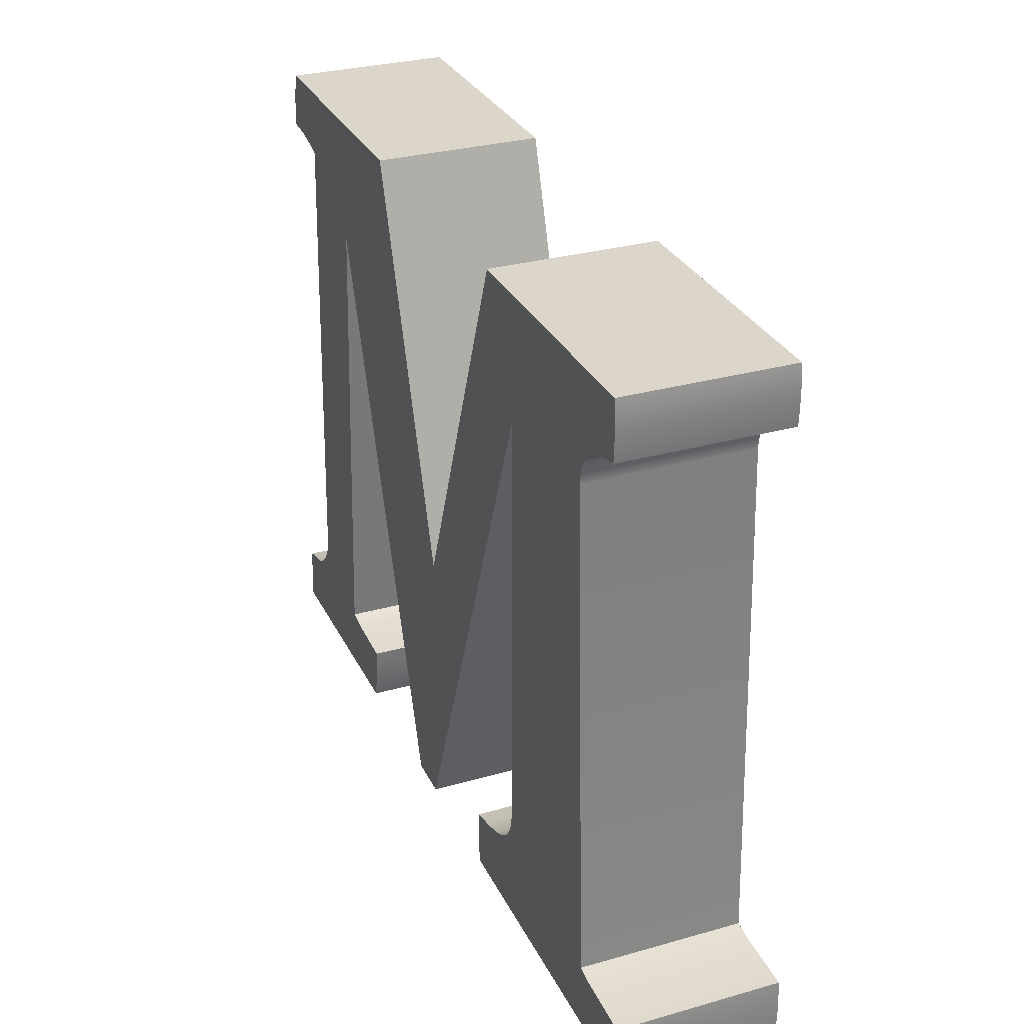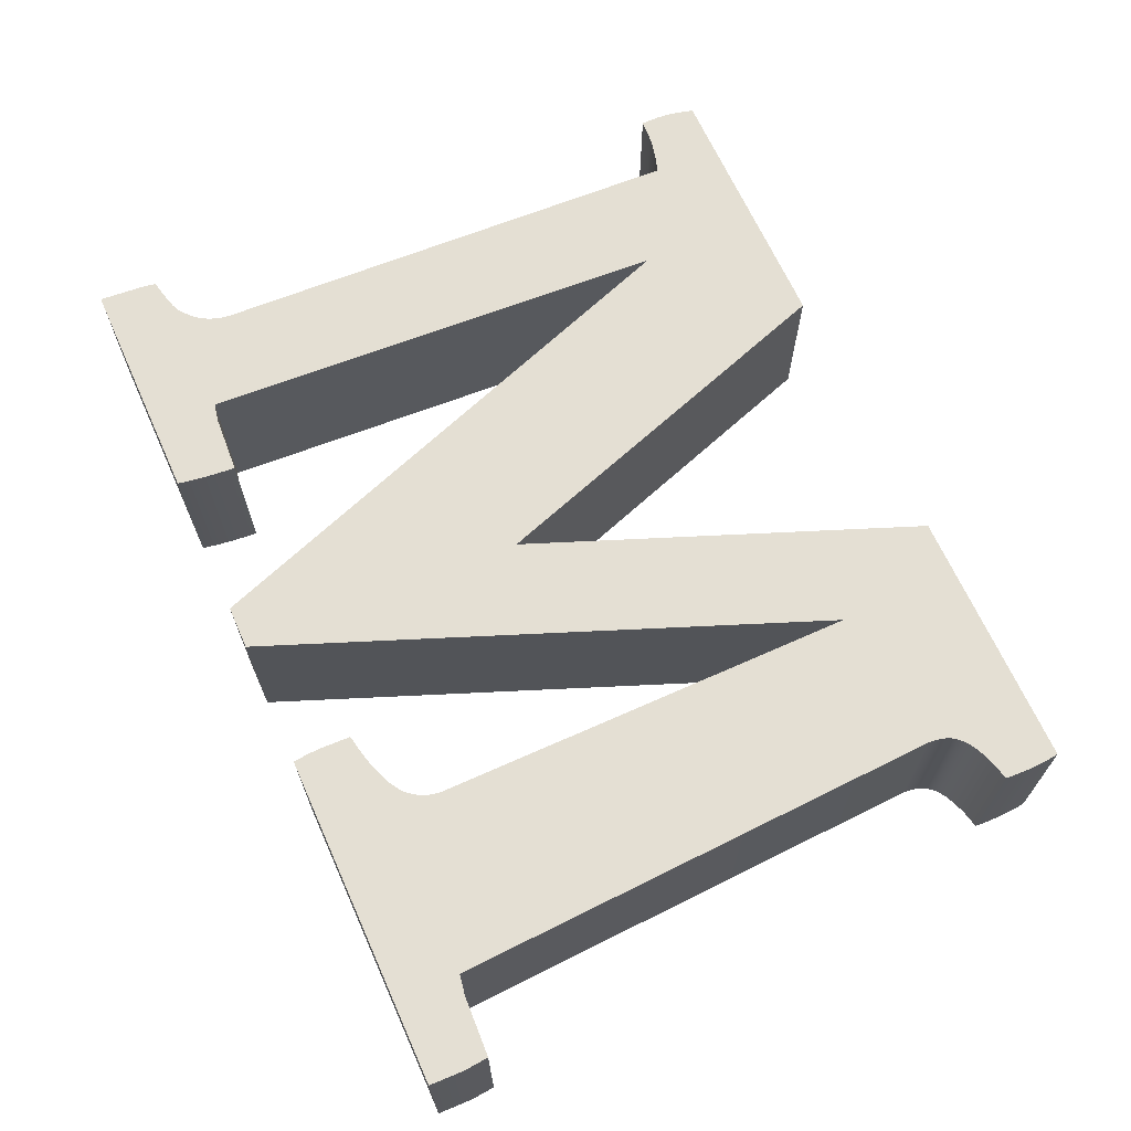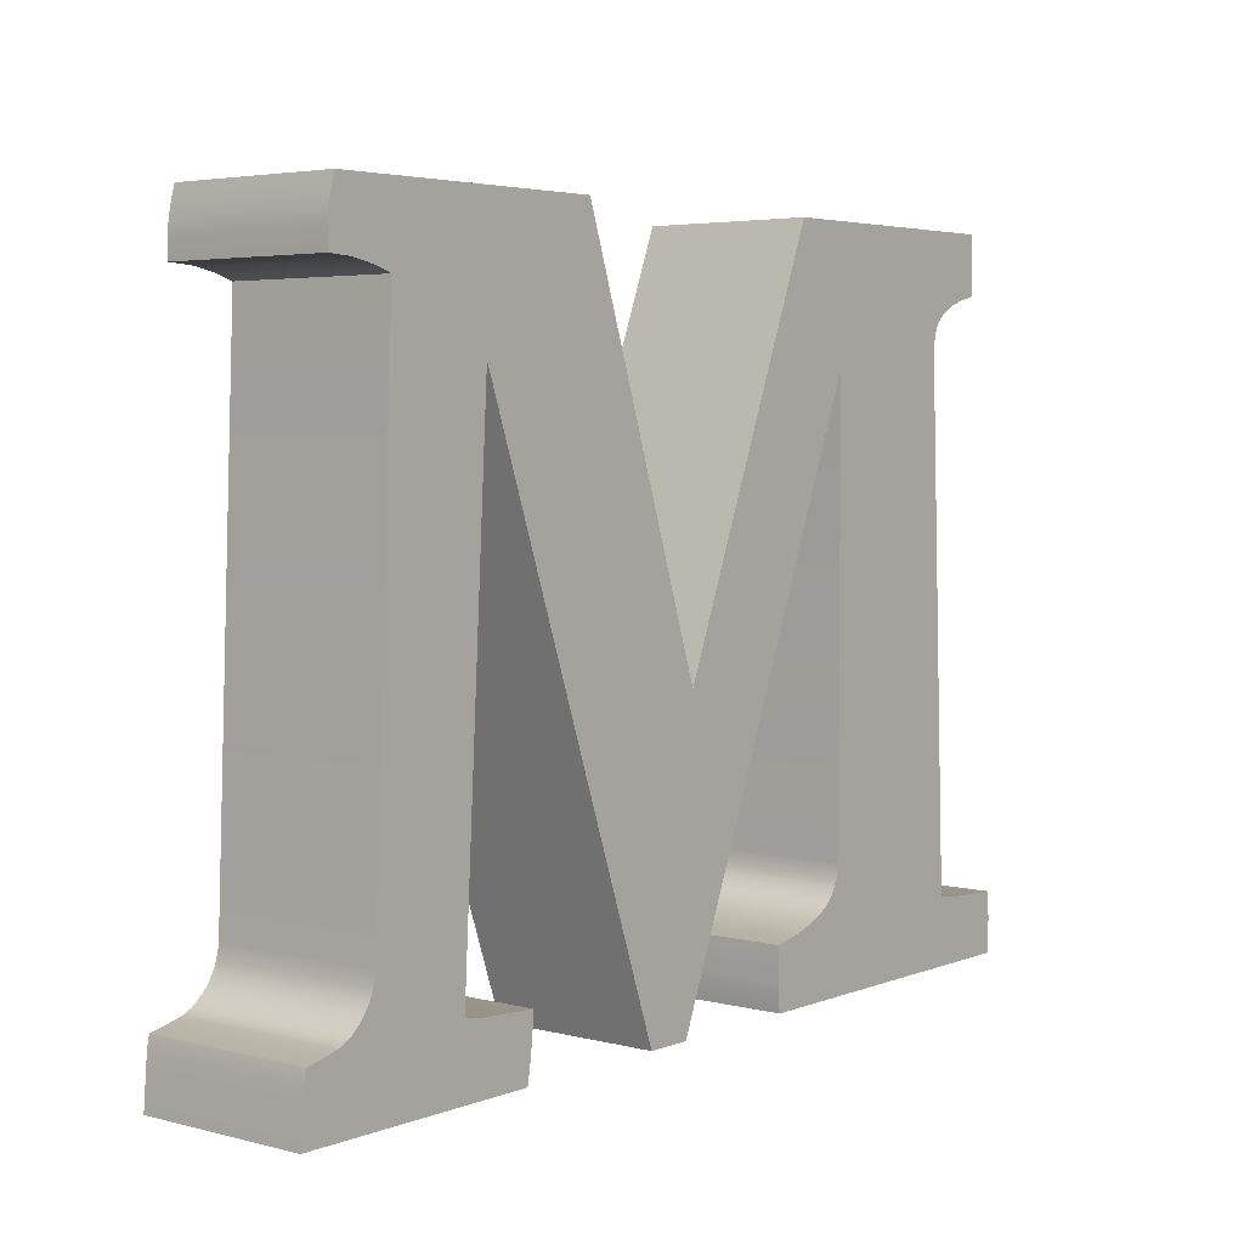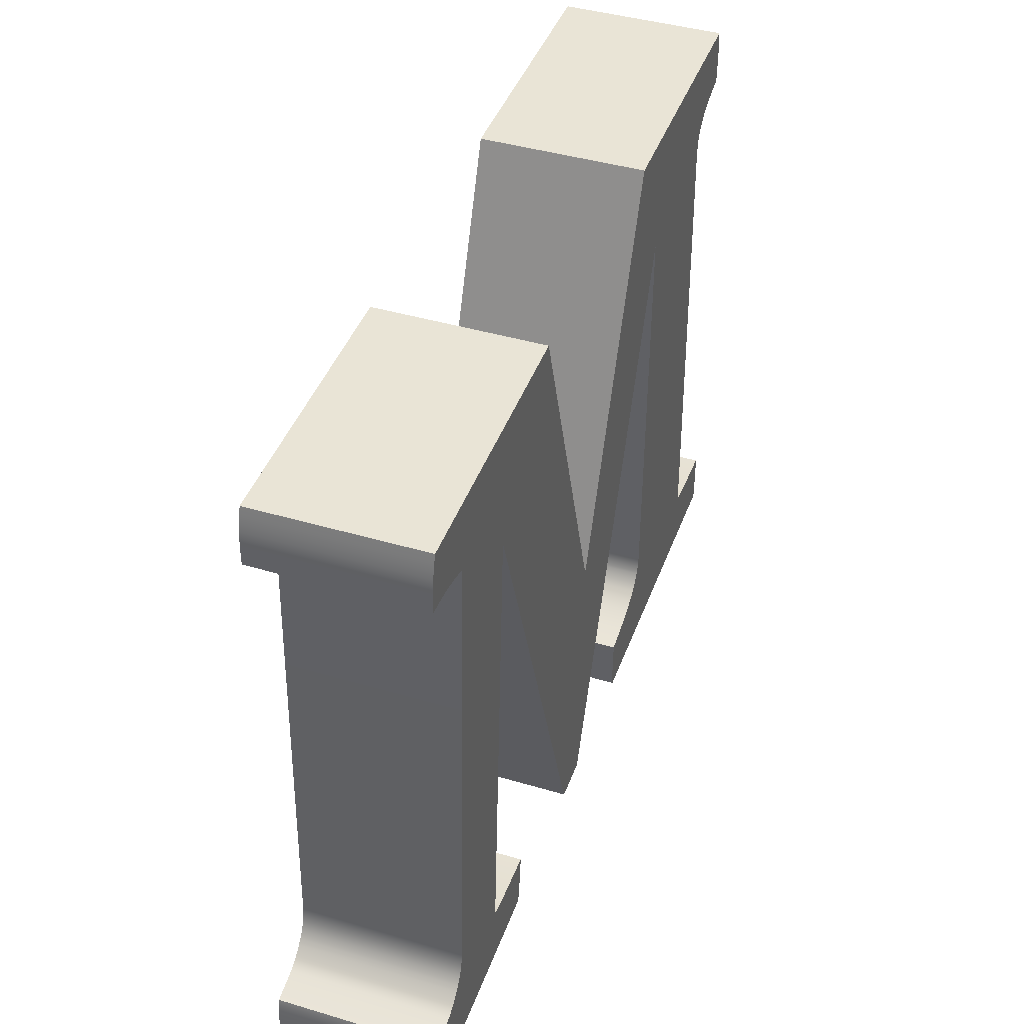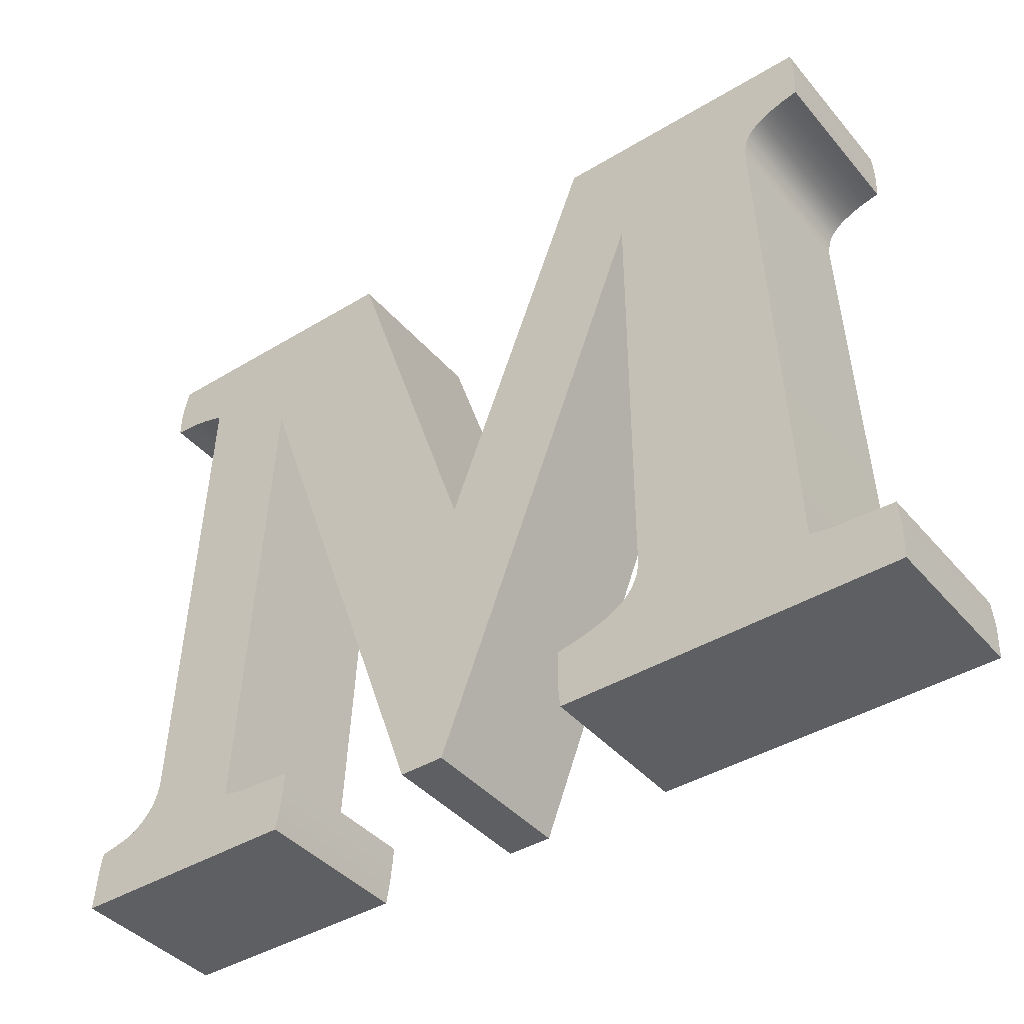
<metadata>
{"format":"obj","ext":"obj","renderer":"f3d","projection":"perspective","resolution":1024,"background":"white","views":[{"elev":30.1,"azim":67.7,"up":"+Y"},{"elev":66.8,"azim":65.8,"up":"+Z"},{"elev":4.3,"azim":-50.7,"up":"+Y"},{"elev":42.7,"azim":-70.6,"up":"+Y"},{"elev":-41.1,"azim":36.5,"up":"+Y"}]}
</metadata>
<code>
o M__Curve.071
v 0.2241 0.04 0.05
v 0.2367 0.03788 0.05
v 0.2114 0.3467 0.05
v 0.2241 0.04 -0.05
v 0.2114 0.3467 -0.05
v 0.2367 0.03788 -0.05
v 0.2737 0.03619 -0.05
v 0.2749 0.02093 -0.05
v 0.2737 0.03619 0.05
v 0.2749 0.02093 0.05
v 0.2743 -0 0.05
v 0.06859 -0 0.05
v 0.2743 0 -0.05
v 0.06859 0 -0.05
v 0.06789 0.006667 -0.05
v 0.06764 0.009921 -0.05
v 0.06746 0.01312 -0.05
v 0.06736 0.01627 -0.05
v 0.06796 0.03619 -0.05
v 0.06736 0.01627 0.05
v 0.06796 0.03619 0.05
v 0.06746 0.01312 0.05
v 0.06764 0.009921 0.05
v 0.06789 0.006667 0.05
v 0.07947 0.03847 0.05
v 0.08466 0.03972 0.05
v 0.08947 0.04106 0.05
v 0.08947 0.04106 -0.05
v 0.09796 0.04397 0.05
v 0.09796 0.04397 -0.05
v 0.1049 0.0472 0.05
v 0.1104 0.05074 0.05
v 0.1049 0.0472 -0.05
v 0.1104 0.05074 -0.05
v 0.1125 0.05263 -0.05
v 0.1143 0.0546 -0.05
v 0.1125 0.05263 0.05
v 0.1143 0.0546 0.05
v 0.1164 0.05744 0.05
v 0.1182 0.06046 0.05
v 0.1164 0.05744 -0.05
v 0.1182 0.06046 -0.05
v 0.1189 0.06203 -0.05
v 0.1201 0.06531 -0.05
v 0.1189 0.06203 0.05
v 0.1201 0.06531 0.05
v 0.1209 0.06877 0.05
v 0.1212 0.0724 0.05
v 0.1209 0.06877 -0.05
v 0.1212 0.0724 -0.05
v 0.1213 0.3365 -0.05
v -0.01077 0 -0.05
v 0.1213 0.3365 0.05
v -0.01077 -0 0.05
v -0.03808 -0 0.05
v -0.1562 0.3352 0.05
v -0.03808 0 -0.05
v -0.1562 0.3352 -0.05
v -0.1727 0.04063 -0.05
v -0.17 0.03993 -0.05
v -0.1727 0.04063 0.05
v -0.17 0.03993 0.05
v -0.1671 0.03928 0.05
v -0.1607 0.03817 0.05
v -0.1257 0.03619 0.05
v -0.1607 0.03817 -0.05
v -0.1671 0.03928 -0.05
v -0.1257 0.03619 -0.05
v -0.1262 0.02954 -0.05
v -0.1268 0.02314 -0.05
v -0.1274 0.01698 -0.05
v -0.1282 0.01108 -0.05
v -0.1287 0.008214 -0.05
v -0.1291 0.005414 -0.05
v -0.1296 0.002676 -0.05
v -0.1301 0 -0.05
v -0.2749 0 -0.05
v -0.1301 -0 0.05
v -0.2749 -0 0.05
v -0.1296 0.002676 0.05
v -0.1291 0.005414 0.05
v -0.1287 0.008214 0.05
v -0.1282 0.01107 0.05
v -0.1274 0.01698 0.05
v -0.1268 0.02314 0.05
v -0.1262 0.02954 0.05
v -0.2726 0.02794 0.05
v -0.2719 0.03254 0.05
v -0.2726 0.02794 -0.05
v -0.2719 0.03254 -0.05
v -0.2715 0.03448 -0.05
v -0.2711 0.03619 -0.05
v -0.2633 0.03785 -0.05
v -0.2711 0.03619 0.05
v -0.2633 0.03785 0.05
v -0.2715 0.03448 0.05
v -0.2598 0.03865 0.05
v -0.2567 0.03944 0.05
v -0.2539 0.0402 0.05
v -0.2526 0.04058 0.05
v -0.2514 0.04095 0.05
v -0.2491 0.04187 0.05
v -0.2514 0.04095 -0.05
v -0.2491 0.04187 -0.05
v -0.2526 0.04058 -0.05
v -0.2539 0.0402 -0.05
v -0.2567 0.03944 -0.05
v -0.2598 0.03865 -0.05
v -0.2467 0.04314 -0.05
v -0.2443 0.04476 -0.05
v -0.2467 0.04314 0.05
v -0.2443 0.04476 0.05
v -0.2395 0.04906 0.05
v -0.2383 0.05036 0.05
v -0.2395 0.04906 -0.05
v -0.2383 0.05036 -0.05
v -0.2371 0.05175 -0.05
v -0.236 0.05321 -0.05
v -0.2339 0.05633 -0.05
v -0.236 0.05321 0.05
v -0.2339 0.05633 0.05
v -0.2371 0.05175 0.05
v -0.2322 0.05972 0.05
v -0.2309 0.06337 0.05
v -0.2322 0.05972 -0.05
v -0.2309 0.06337 -0.05
v -0.2299 0.06728 -0.05
v -0.2293 0.07146 -0.05
v -0.2299 0.06728 0.05
v -0.2293 0.07146 0.05
v -0.2165 0.3708 0.05
v -0.2228 0.3729 0.05
v -0.2165 0.3708 -0.05
v -0.2228 0.3729 -0.05
v -0.226 0.3738 -0.05
v -0.2292 0.3747 -0.05
v -0.2355 0.376 -0.05
v -0.2292 0.3747 0.05
v -0.226 0.3738 0.05
v -0.2355 0.376 0.05
v -0.2387 0.3766 0.05
v -0.2419 0.377 0.05
v -0.2546 0.3778 0.05
v -0.2419 0.377 -0.05
v -0.2387 0.3766 -0.05
v -0.2546 0.3778 -0.05
v -0.2546 0.3897 -0.05
v -0.2546 0.3897 0.05
v -0.2541 0.3948 -0.05
v -0.2535 0.3987 -0.05
v -0.2541 0.3948 0.05
v -0.2535 0.3987 0.05
v -0.2526 0.4029 0.05
v -0.2515 0.4076 0.05
v -0.2501 0.4127 0.05
v -0.08443 0.4127 0.05
v -0.2501 0.4127 -0.05
v -0.08443 0.4127 -0.05
v -0.2515 0.4076 -0.05
v -0.2526 0.4029 -0.05
v -0.005696 0.1759 -0.05
v 0.087 0.4127 -0.05
v -0.005696 0.1759 0.05
v 0.087 0.4127 0.05
v 0.2489 0.4127 0.05
v 0.2489 0.4127 -0.05
v 0.2493 0.4097 0.05
v 0.2496 0.4068 0.05
v 0.2499 0.4038 0.05
v 0.25 0.4023 0.05
v 0.25 0.4008 0.05
v 0.2501 0.3994 0.05
v 0.2501 0.3979 0.05
v 0.2502 0.3964 0.05
v 0.2501 0.3979 -0.05
v 0.2501 0.3994 -0.05
v 0.2502 0.3964 -0.05
v 0.2502 0.3949 -0.05
v 0.2502 0.3934 -0.05
v 0.2502 0.392 -0.05
v 0.2501 0.3905 -0.05
v 0.2501 0.3891 -0.05
v 0.2501 0.3876 -0.05
v 0.25 0.3862 -0.05
v 0.25 0.3848 -0.05
v 0.2499 0.3834 -0.05
v 0.2498 0.3819 -0.05
v 0.2497 0.3805 -0.05
v 0.2496 0.3792 -0.05
v 0.2495 0.3778 -0.05
v 0.2399 0.3756 -0.05
v 0.2495 0.3778 0.05
v 0.2496 0.3792 0.05
v 0.2399 0.3756 0.05
v 0.2317 0.373 0.05
v 0.2317 0.373 -0.05
v 0.2249 0.3698 0.05
v 0.2221 0.3681 0.05
v 0.2249 0.3698 -0.05
v 0.2221 0.3681 -0.05
v 0.2196 0.3662 -0.05
v 0.2175 0.3642 -0.05
v 0.2196 0.3662 0.05
v 0.2175 0.3642 0.05
v 0.2158 0.3621 0.05
v 0.2144 0.3598 0.05
v 0.2158 0.3621 -0.05
v 0.2144 0.3598 -0.05
v 0.2134 0.3575 -0.05
v 0.213 0.3563 -0.05
v 0.2134 0.3575 0.05
v 0.213 0.3563 0.05
v 0.2126 0.355 0.05
v 0.2123 0.3538 0.05
v 0.212 0.3525 0.05
v 0.2118 0.3511 0.05
v 0.212 0.3525 -0.05
v 0.2123 0.3538 -0.05
v 0.2118 0.3511 -0.05
v 0.2116 0.3497 -0.05
v 0.2115 0.3482 -0.05
v 0.2126 0.355 -0.05
v 0.2116 0.3497 0.05
v 0.2115 0.3482 0.05
v 0.2497 0.3805 0.05
v 0.2498 0.3819 0.05
v 0.2499 0.3834 0.05
v 0.25 0.3848 0.05
v 0.25 0.3862 0.05
v 0.2501 0.3876 0.05
v 0.2501 0.3891 0.05
v 0.2501 0.3905 0.05
v 0.2502 0.392 0.05
v 0.2502 0.3934 0.05
v 0.2502 0.3949 0.05
v 0.25 0.4008 -0.05
v 0.25 0.4023 -0.05
v 0.2499 0.4038 -0.05
v 0.2496 0.4068 -0.05
v 0.2493 0.4097 -0.05
v 0.08466 0.03972 -0.05
v 0.07947 0.03847 -0.05
f 2 4 1
f 56 156 131
f 1 5 3
f 133 158 58
f 9 6 2
f 8 9 10
f 13 10 11
f 12 13 11
f 24 23 16
f 19 20 21
f 242 21 25
f 30 27 29
f 33 29 31
f 34 31 32
f 37 34 32
f 38 35 37
f 41 38 39
f 42 39 40
f 45 42 40
f 44 45 46
f 49 46 47
f 50 47 48
f 51 48 53
f 54 51 53
f 55 52 54
f 56 57 55
f 61 58 56
f 63 66 67
f 65 66 64
f 70 69 86
f 79 76 78
f 89 79 87
f 90 87 88
f 93 92 95
f 104 101 102
f 109 102 111
f 110 111 112
f 115 112 113
f 122 118 117
f 119 120 121
f 125 121 123
f 126 123 124
f 127 124 129
f 128 129 130
f 133 130 131
f 134 131 132
f 137 138 140
f 146 142 143
f 148 146 143
f 149 148 151
f 154 157 159
f 156 157 155
f 163 158 156
f 164 161 163
f 165 162 164
f 170 176 236
f 177 175 174
f 191 192 194
f 195 191 194
f 197 196 195
f 198 199 197
f 203 200 198
f 204 201 203
f 205 202 204
f 206 207 205
f 211 208 206
f 210 209 213
f 219 217 223
f 2 6 4
f 82 83 64
f 83 84 64
f 84 85 64
f 85 86 64
f 86 65 64
f 64 63 78
f 82 64 81
f 64 80 81
f 79 78 61
f 78 80 64
f 61 78 62
f 88 87 95
f 87 79 98
f 95 87 97
f 94 96 95
f 96 88 95
f 63 62 78
f 97 87 98
f 56 55 163
f 55 54 163
f 79 61 111
f 98 79 99
f 99 79 100
f 100 79 101
f 101 79 102
f 102 79 111
f 112 111 61
f 113 112 61
f 114 113 61
f 122 114 61
f 120 122 61
f 121 120 61
f 123 121 61
f 124 123 61
f 124 61 129
f 61 56 130
f 129 61 130
f 25 21 20
f 20 22 26
f 22 23 27
f 26 22 27
f 23 24 27
f 24 12 27
f 27 12 29
f 12 11 1
f 11 10 2
f 1 11 2
f 10 9 2
f 25 20 26
f 12 1 31
f 29 12 31
f 32 31 1
f 37 32 1
f 38 37 1
f 39 38 1
f 40 39 1
f 45 40 1
f 46 45 1
f 47 46 1
f 47 1 48
f 1 3 48
f 48 3 53
f 3 224 53
f 53 224 223
f 131 130 56
f 53 223 216
f 53 216 215
f 148 143 142
f 152 151 141
f 151 148 142
f 154 153 140
f 153 152 140
f 154 138 155
f 156 155 131
f 139 155 138
f 155 139 132
f 138 154 140
f 151 142 141
f 167 165 197
f 165 164 203
f 197 165 198
f 169 168 195
f 168 167 195
f 195 167 197
f 171 170 195
f 170 169 195
f 173 172 195
f 172 171 195
f 235 174 195
f 174 173 195
f 233 234 194
f 234 235 195
f 231 232 194
f 232 233 194
f 229 230 194
f 230 231 194
f 227 228 194
f 228 229 194
f 225 226 194
f 226 227 194
f 192 193 194
f 193 225 194
f 234 195 194
f 198 165 203
f 204 203 164
f 205 204 164
f 206 205 164
f 211 206 53
f 206 164 53
f 212 211 53
f 213 212 53
f 214 213 53
f 53 215 214
f 152 141 140
f 53 164 163
f 54 53 163
f 155 132 131
f 56 163 156
f 1 4 5
f 75 76 66
f 76 77 59
f 60 76 59
f 77 89 107
f 89 90 93
f 90 91 93
f 91 92 93
f 76 60 67
f 59 77 109
f 73 74 66
f 74 75 66
f 71 72 66
f 72 73 66
f 69 70 66
f 70 71 66
f 66 68 69
f 67 66 76
f 93 108 89
f 108 107 89
f 77 105 103
f 107 106 77
f 106 105 77
f 52 57 161
f 57 58 161
f 77 103 104
f 77 104 109
f 59 109 110
f 59 110 115
f 59 115 116
f 59 116 117
f 59 117 118
f 59 118 119
f 59 119 125
f 59 125 126
f 58 59 128
f 59 126 127
f 59 127 128
f 18 19 242
f 16 17 28
f 17 18 241
f 14 15 28
f 15 16 28
f 14 28 30
f 8 13 6
f 13 14 4
f 6 7 8
f 4 6 13
f 4 14 33
f 17 241 28
f 18 242 241
f 14 30 33
f 4 33 34
f 4 34 35
f 4 35 36
f 4 36 41
f 4 41 42
f 4 42 43
f 4 43 44
f 4 44 49
f 5 4 50
f 4 49 50
f 221 5 51
f 5 50 51
f 220 221 51
f 58 128 133
f 219 220 51
f 217 219 51
f 144 146 147
f 147 149 144
f 149 150 145
f 144 149 145
f 150 160 137
f 160 159 137
f 136 159 157
f 157 158 133
f 135 157 134
f 159 136 137
f 157 135 136
f 162 166 201
f 166 240 199
f 240 239 196
f 239 238 196
f 240 196 199
f 238 237 196
f 237 236 196
f 236 176 196
f 176 175 196
f 175 177 196
f 177 178 196
f 178 179 196
f 179 180 191
f 196 179 191
f 180 181 191
f 181 182 191
f 182 183 191
f 183 184 191
f 184 185 191
f 185 186 191
f 186 187 191
f 187 188 191
f 188 189 191
f 189 190 191
f 166 199 200
f 166 200 201
f 162 201 202
f 162 202 207
f 162 207 208
f 162 208 51
f 208 209 51
f 209 210 51
f 210 222 51
f 222 218 51
f 218 217 51
f 137 145 150
f 161 162 51
f 161 51 52
f 134 157 133
f 158 161 58
f 9 7 6
f 8 7 9
f 13 8 10
f 12 14 13
f 23 22 16
f 22 20 17
f 16 22 17
f 20 18 17
f 16 15 24
f 15 14 12
f 12 24 15
f 19 18 20
f 25 26 242
f 26 27 241
f 242 26 241
f 27 28 241
f 242 19 21
f 30 28 27
f 33 30 29
f 34 33 31
f 37 35 34
f 38 36 35
f 41 36 38
f 42 41 39
f 45 43 42
f 44 43 45
f 49 44 46
f 50 49 47
f 51 50 48
f 54 52 51
f 55 57 52
f 56 58 57
f 61 59 58
f 61 62 59
f 62 63 60
f 59 62 60
f 63 64 66
f 67 60 63
f 65 68 66
f 84 83 72
f 83 82 73
f 74 82 81
f 81 80 75
f 80 78 76
f 85 84 71
f 82 74 73
f 80 76 75
f 86 85 70
f 75 74 81
f 84 72 71
f 68 65 86
f 83 73 72
f 85 71 70
f 69 68 86
f 79 77 76
f 89 77 79
f 88 96 90
f 96 94 90
f 94 92 91
f 90 89 87
f 94 91 90
f 97 98 107
f 98 99 105
f 100 101 103
f 95 97 108
f 98 105 106
f 99 100 105
f 100 103 105
f 106 107 98
f 97 107 108
f 92 94 95
f 108 93 95
f 104 103 101
f 109 104 102
f 110 109 111
f 115 110 112
f 113 114 115
f 114 122 115
f 122 120 118
f 117 116 122
f 116 115 122
f 119 118 120
f 125 119 121
f 126 125 123
f 127 126 124
f 128 127 129
f 133 128 130
f 132 139 134
f 139 138 135
f 134 139 135
f 138 136 135
f 134 133 131
f 140 141 137
f 141 142 145
f 137 141 145
f 142 144 145
f 137 136 138
f 146 144 142
f 148 147 146
f 149 147 148
f 149 151 152
f 153 154 159
f 154 155 157
f 149 152 150
f 152 153 150
f 159 160 153
f 160 150 153
f 156 158 157
f 163 161 158
f 164 162 161
f 165 166 162
f 167 168 240
f 168 169 239
f 167 240 166
f 170 171 175
f 171 172 175
f 165 167 166
f 172 173 175
f 240 168 239
f 169 170 239
f 238 239 170
f 170 175 176
f 236 237 170
f 237 238 170
f 226 225 189
f 225 193 189
f 193 192 190
f 189 188 226
f 188 187 226
f 193 190 189
f 228 227 187
f 227 226 187
f 187 186 228
f 186 185 228
f 230 229 185
f 229 228 185
f 185 184 230
f 184 183 230
f 232 231 183
f 231 230 183
f 183 182 232
f 182 181 232
f 234 233 181
f 233 232 181
f 181 180 234
f 180 179 234
f 174 235 179
f 235 234 179
f 179 178 174
f 178 177 174
f 175 173 174
f 191 190 192
f 195 196 191
f 197 199 196
f 198 200 199
f 203 201 200
f 204 202 201
f 205 207 202
f 206 208 207
f 211 209 208
f 211 212 209
f 212 213 209
f 214 215 217
f 213 214 218
f 214 217 218
f 218 222 213
f 222 210 213
f 215 216 217
f 216 223 217
f 224 3 5
f 223 224 221
f 224 5 221
f 221 220 223
f 220 219 223

</code>
